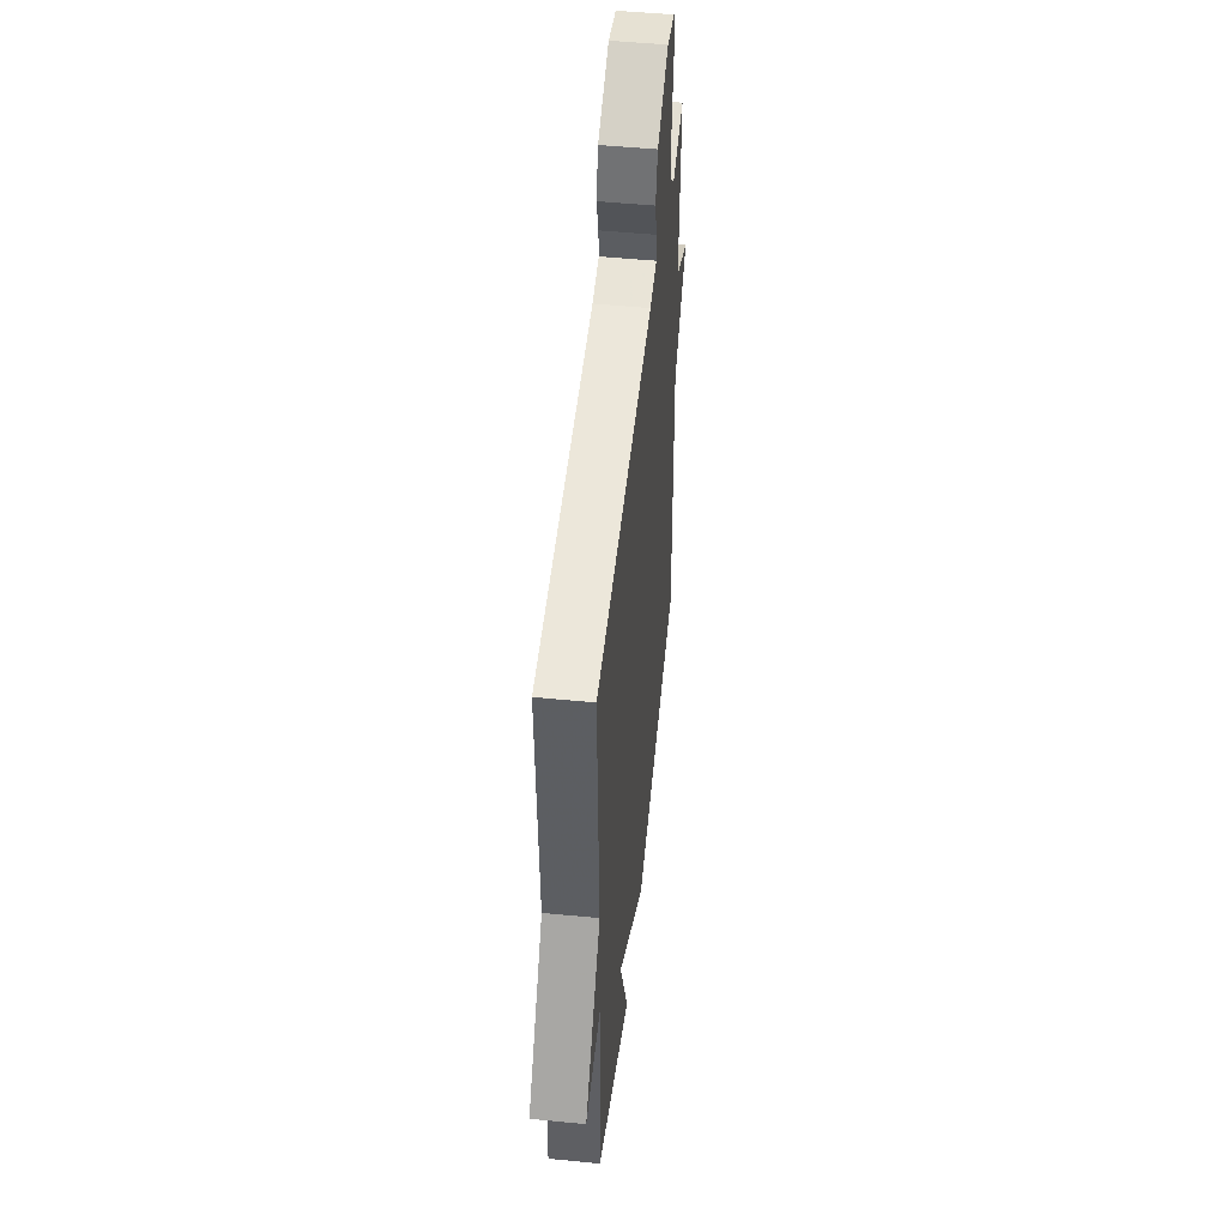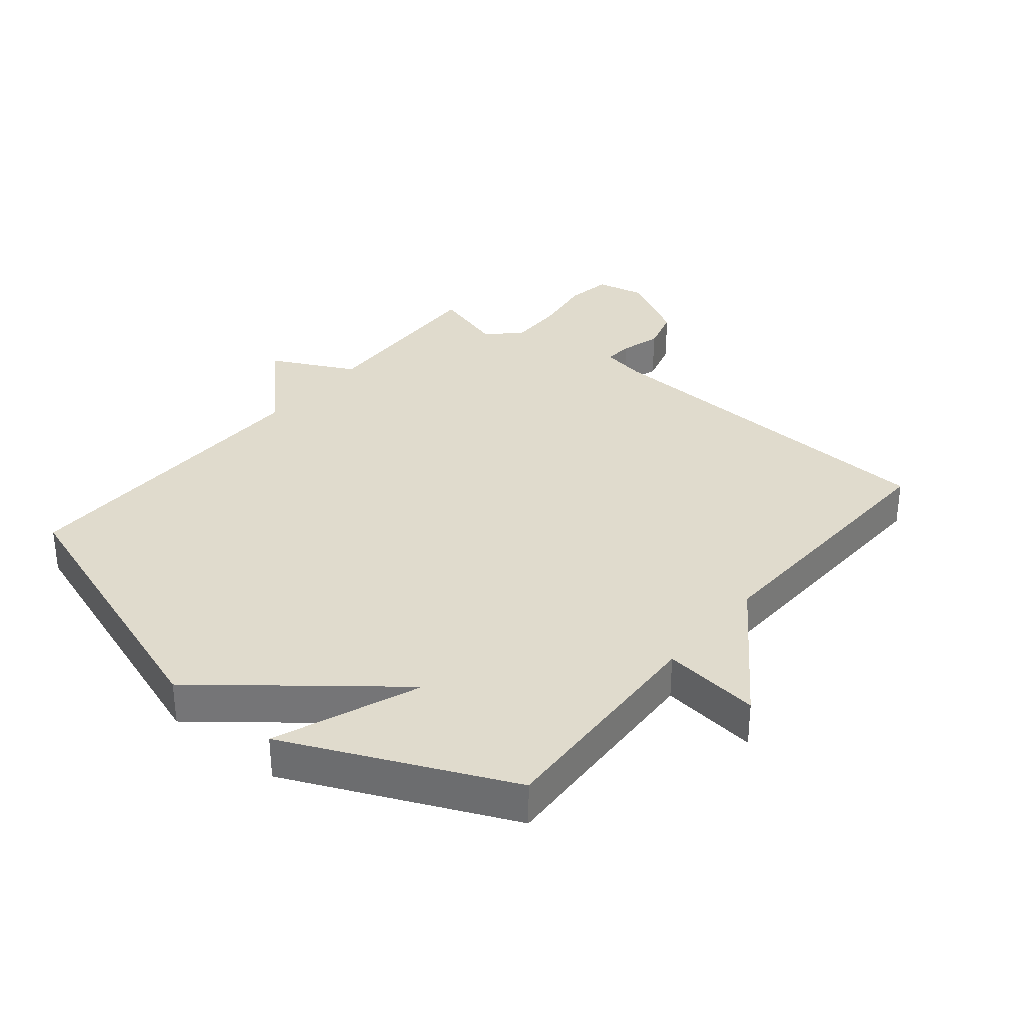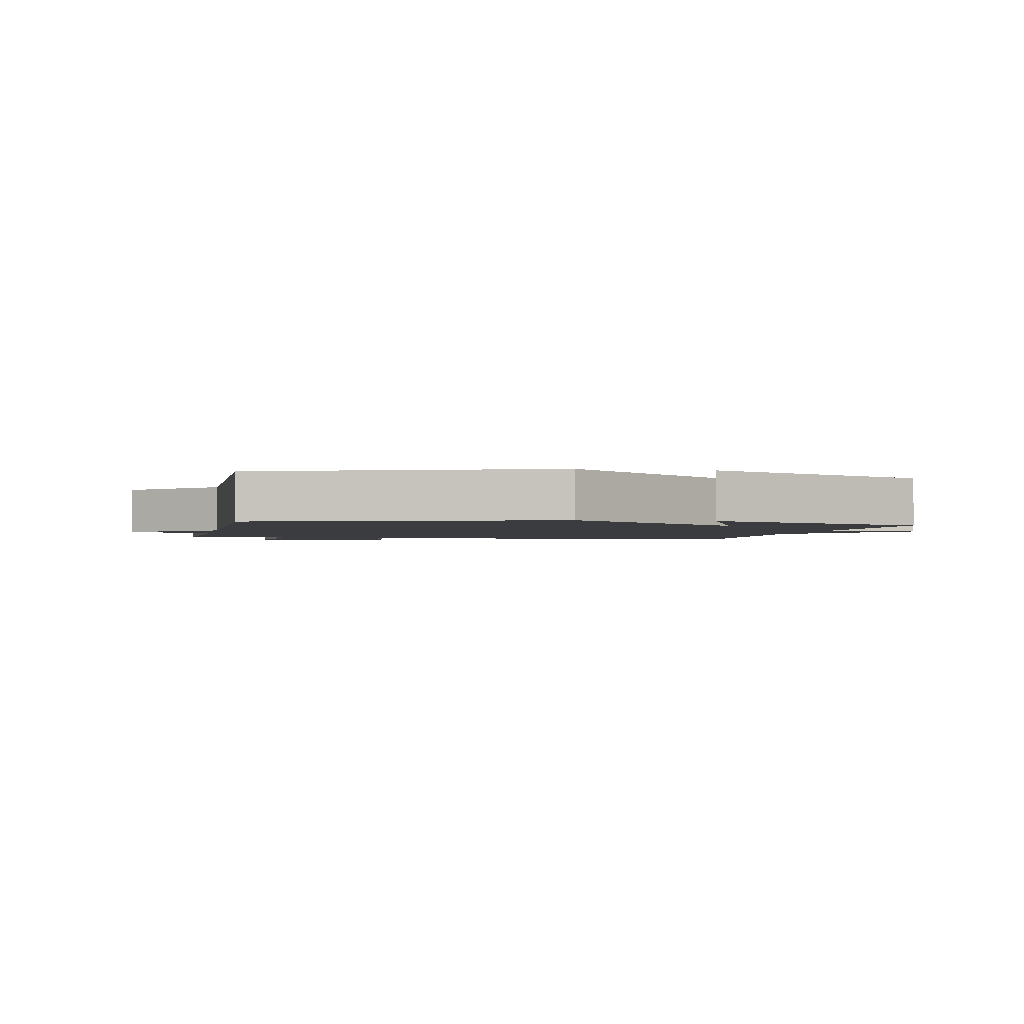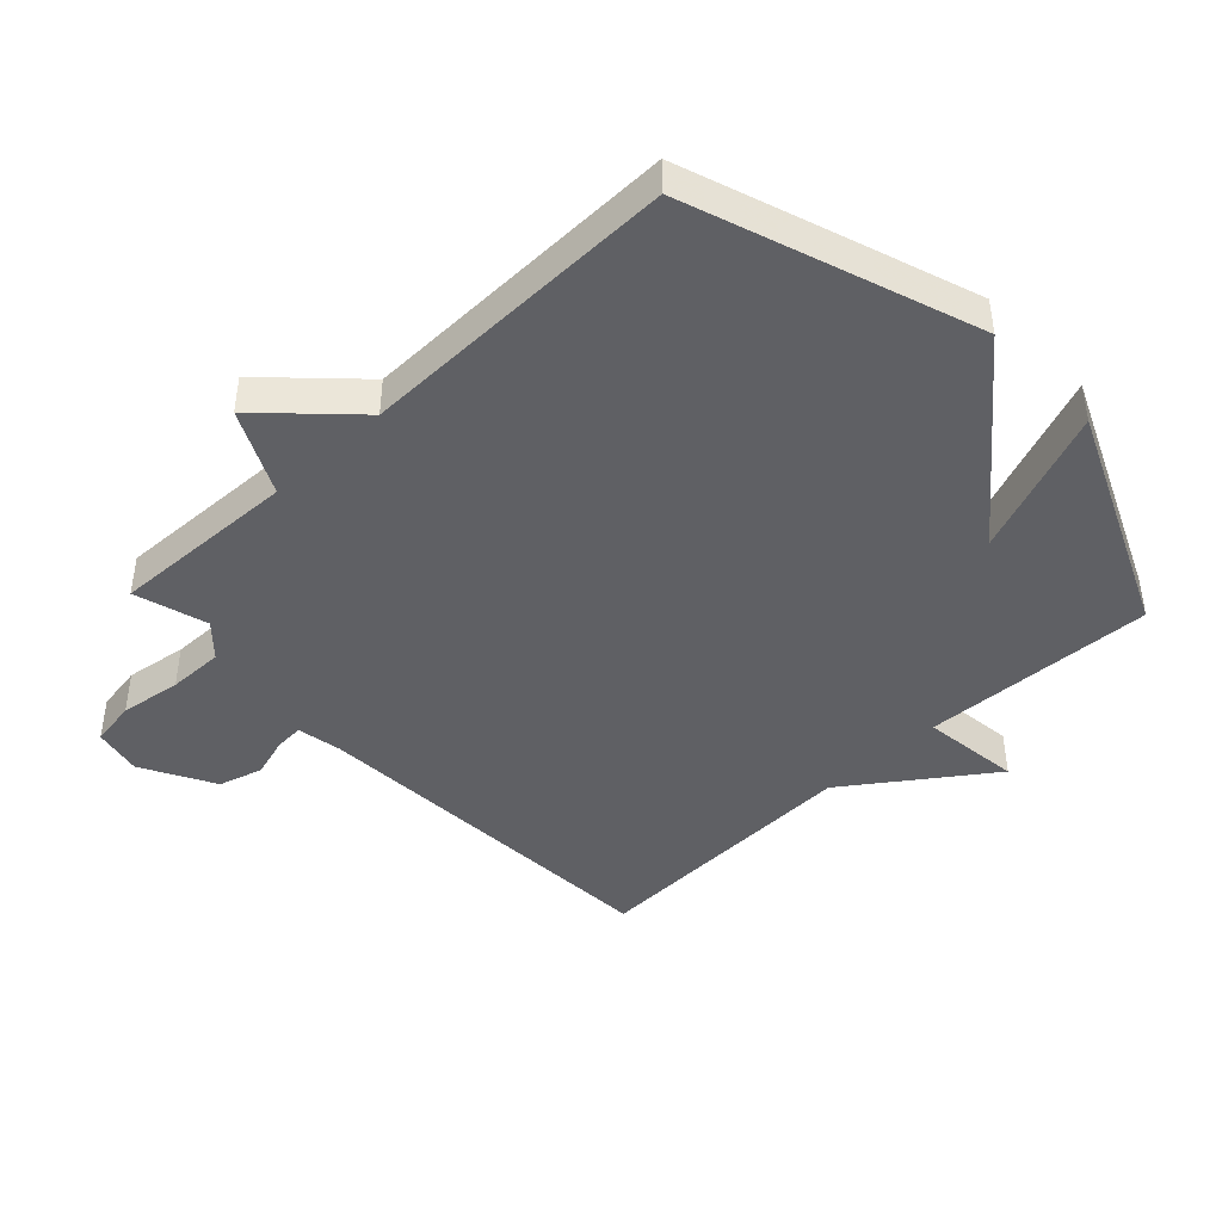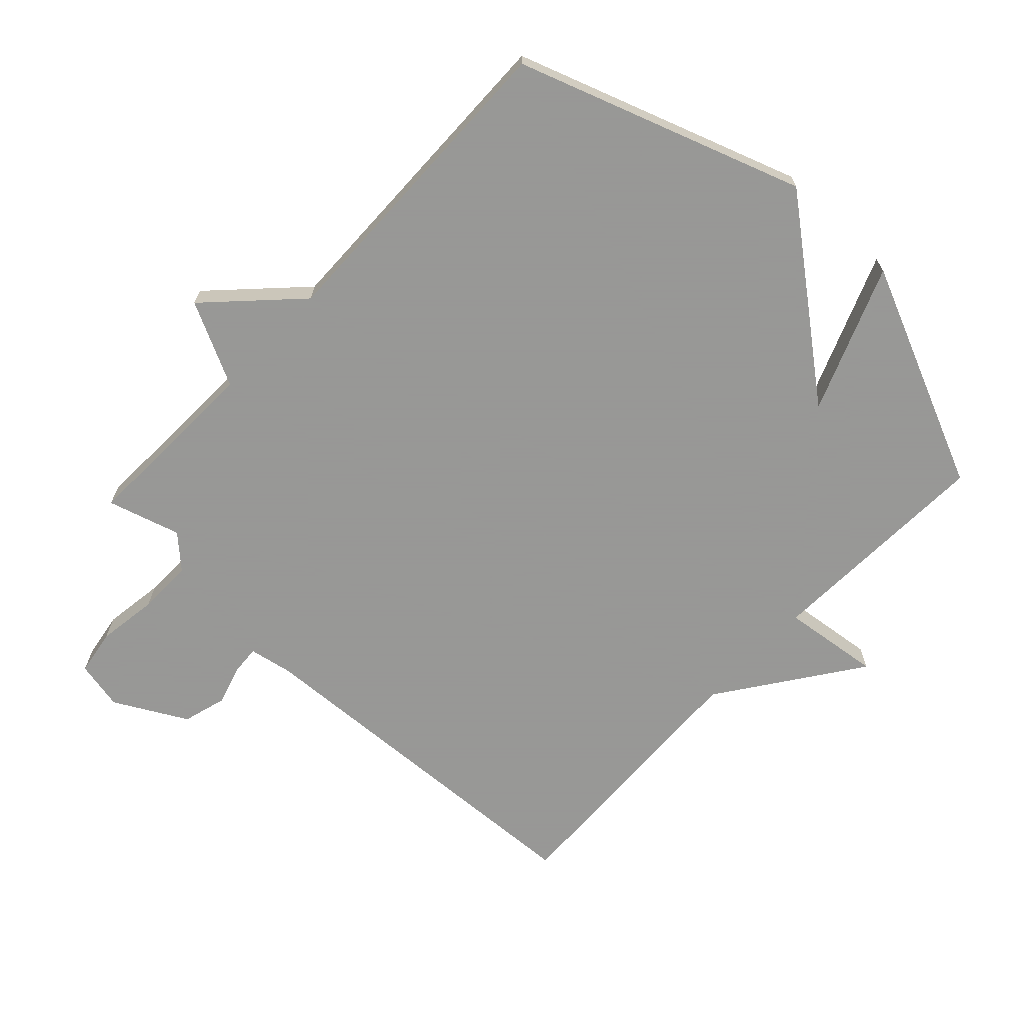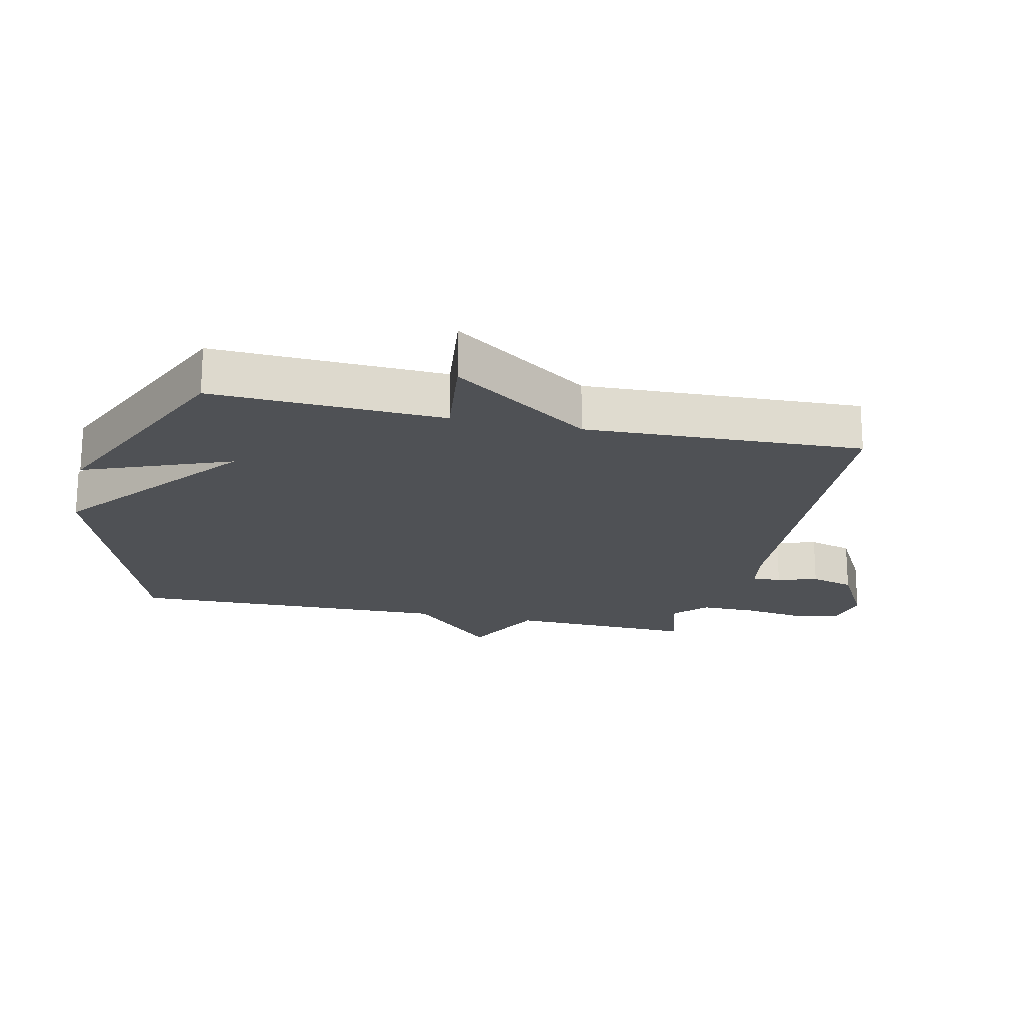
<metadata>
{"format":"obj","ext":"obj","renderer":"f3d","projection":"perspective","resolution":1024,"background":"white","views":[{"elev":49.9,"azim":-83.8,"up":"+Z"},{"elev":33.3,"azim":-140.7,"up":"+Y"},{"elev":-1.9,"azim":168.4,"up":"+Y"},{"elev":-43.9,"azim":133.3,"up":"+Y"},{"elev":-68.4,"azim":136.8,"up":"+Y"},{"elev":-19.6,"azim":-102.6,"up":"+Y"}]}
</metadata>
<code>
v -0.5 0.07 -0.5
v -0.484 0.07 -0.136
v -0.639 0.07 -0.155
v -0.484 0.07 0.064
v -0.5 0.07 0.5
v 0.08 0.07 0.532
v 0.149 0.07 0.545
v 0.146 0.07 0.59
v 0.127 0.07 0.653
v 0.147 0.07 0.722
v 0.261 0.07 0.784
v 0.338 0.07 0.768
v 0.35 0.07 0.696
v 0.336 0.07 0.6
v 0.335 0.07 0.513
v 0.385 0.07 0.466
v 0.5 0.07 0.5
v 0.49 0.07 0.206
v 0.622 0.07 0.14
v 0.49 0.07 0.006
v 0.5 0.07 -0.5
v 0.052 0.07 -0.656
v -0.238 0.07 -0.426
v -0.148 0.07 -0.656
v -0.5 0 -0.5
v -0.484 0 -0.136
v -0.639 0 -0.155
v -0.484 0 0.064
v -0.5 0 0.5
v 0.08 0 0.532
v 0.149 0 0.545
v 0.146 0 0.59
v 0.127 0 0.653
v 0.147 0 0.722
v 0.261 0 0.784
v 0.338 0 0.768
v 0.35 0 0.696
v 0.336 0 0.6
v 0.335 0 0.513
v 0.385 0 0.466
v 0.5 0 0.5
v 0.49 0 0.206
v 0.622 0 0.14
v 0.49 0 0.006
v 0.5 0 -0.5
v 0.052 0 -0.656
v -0.238 0 -0.426
v -0.148 0 -0.656
f 23 24 1 2
f 22 23 2
f 21 22 2
f 20 21 2
f 2 3 4
f 20 2 4
f 19 20 4
f 18 19 4
f 16 17 18 4
f 4 5 6
f 16 4 6
f 15 16 6
f 12 13 14
f 11 12 14
f 10 11 14
f 9 10 14
f 8 9 14
f 7 8 14 15
f 6 7 15
f 26 25 48 47
f 26 47 46
f 26 46 45
f 26 45 44
f 28 27 26
f 28 26 44
f 28 44 43
f 28 43 42
f 28 42 41 40
f 30 29 28
f 30 28 40
f 30 40 39
f 38 37 36
f 38 36 35
f 38 35 34
f 38 34 33
f 38 33 32
f 39 38 32 31
f 39 31 30
f 1 25 26 2
f 2 26 27 3
f 3 27 28 4
f 4 28 29 5
f 5 29 30 6
f 6 30 31 7
f 7 31 32 8
f 8 32 33 9
f 9 33 34 10
f 10 34 35 11
f 11 35 36 12
f 12 36 37 13
f 13 37 38 14
f 14 38 39 15
f 15 39 40 16
f 16 40 41 17
f 17 41 42 18
f 18 42 43 19
f 19 43 44 20
f 20 44 45 21
f 21 45 46 22
f 22 46 47 23
f 23 47 48 24
f 24 48 25 1

</code>
